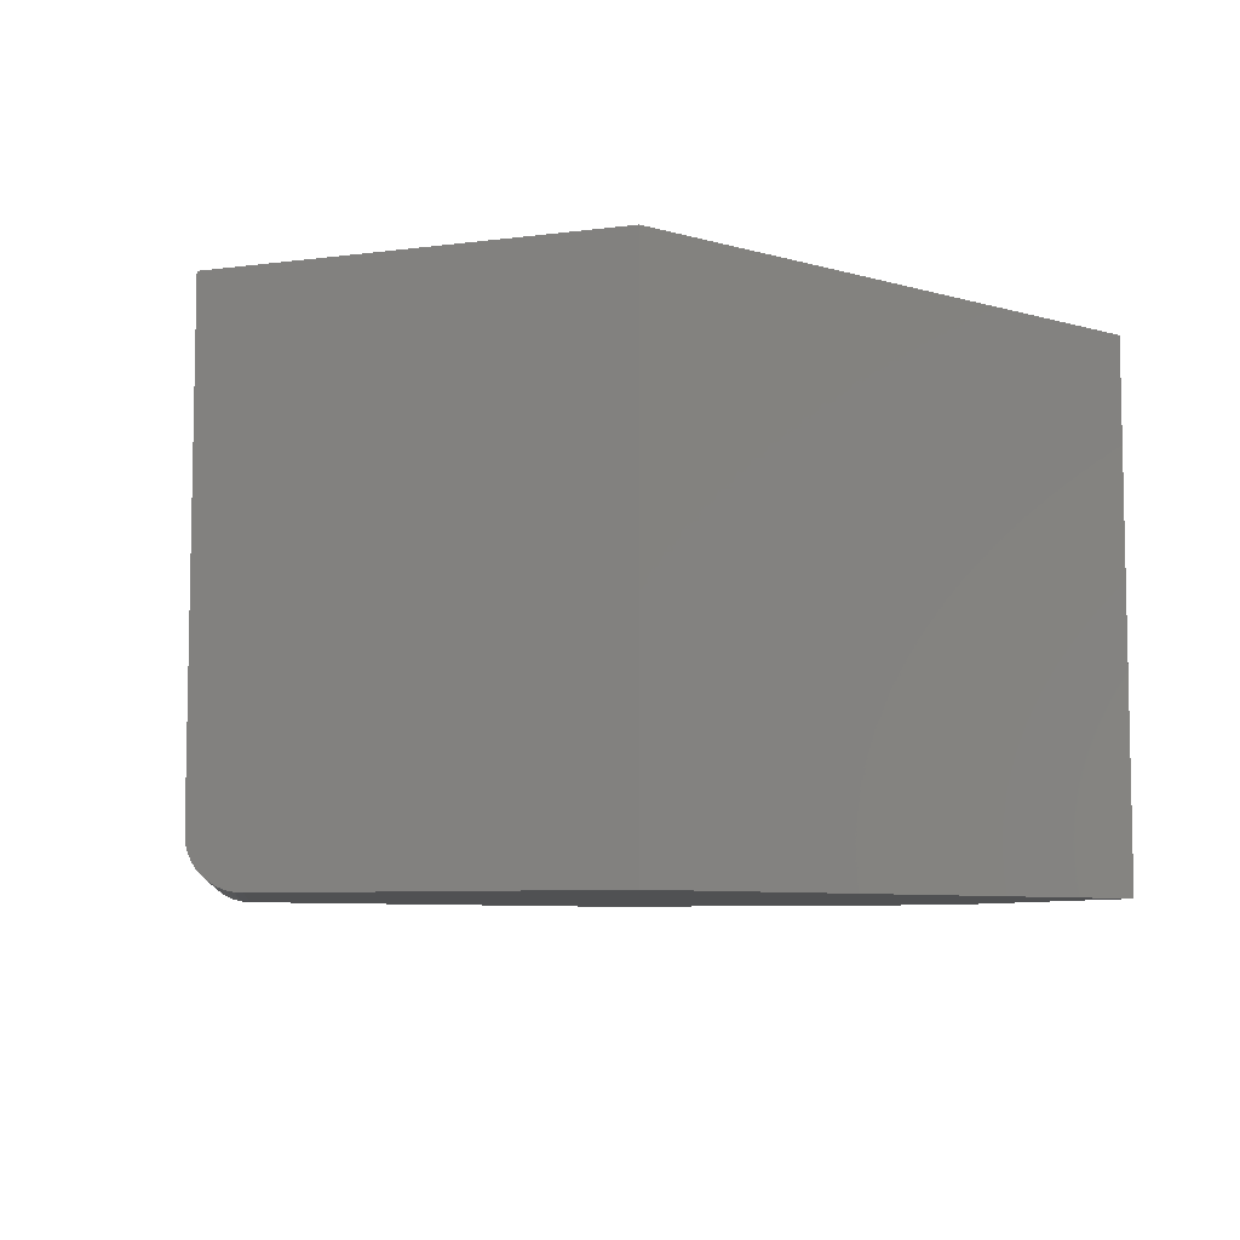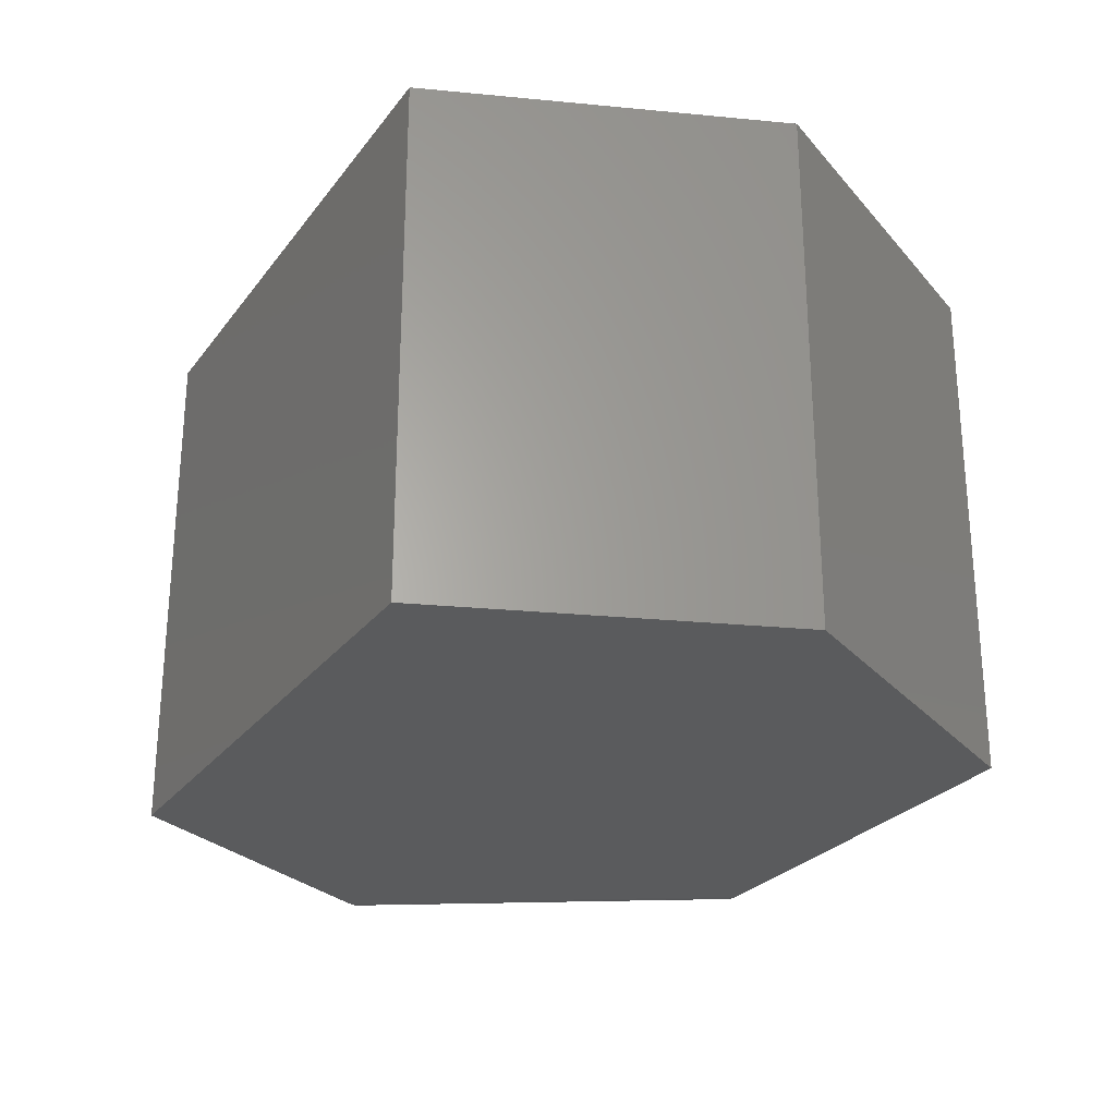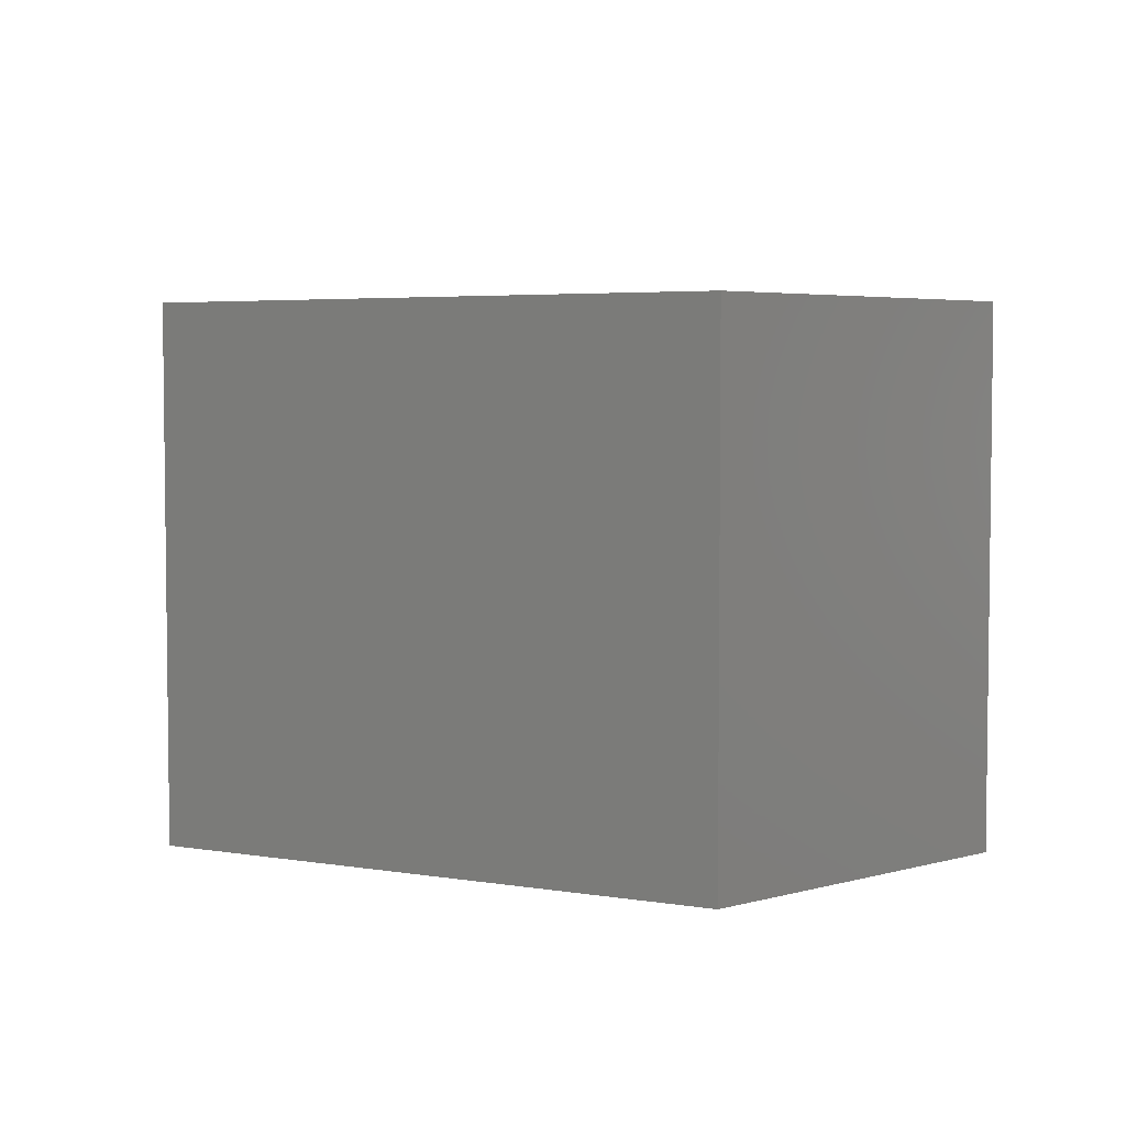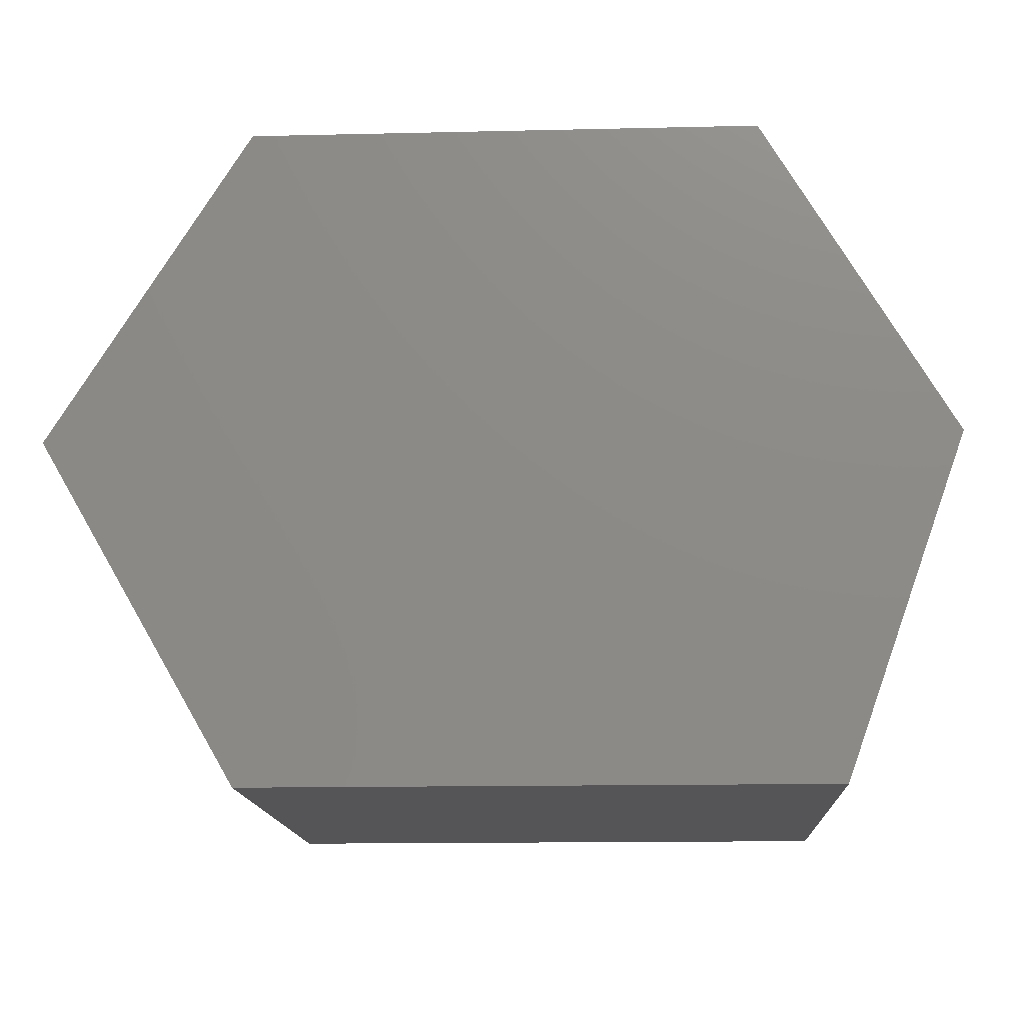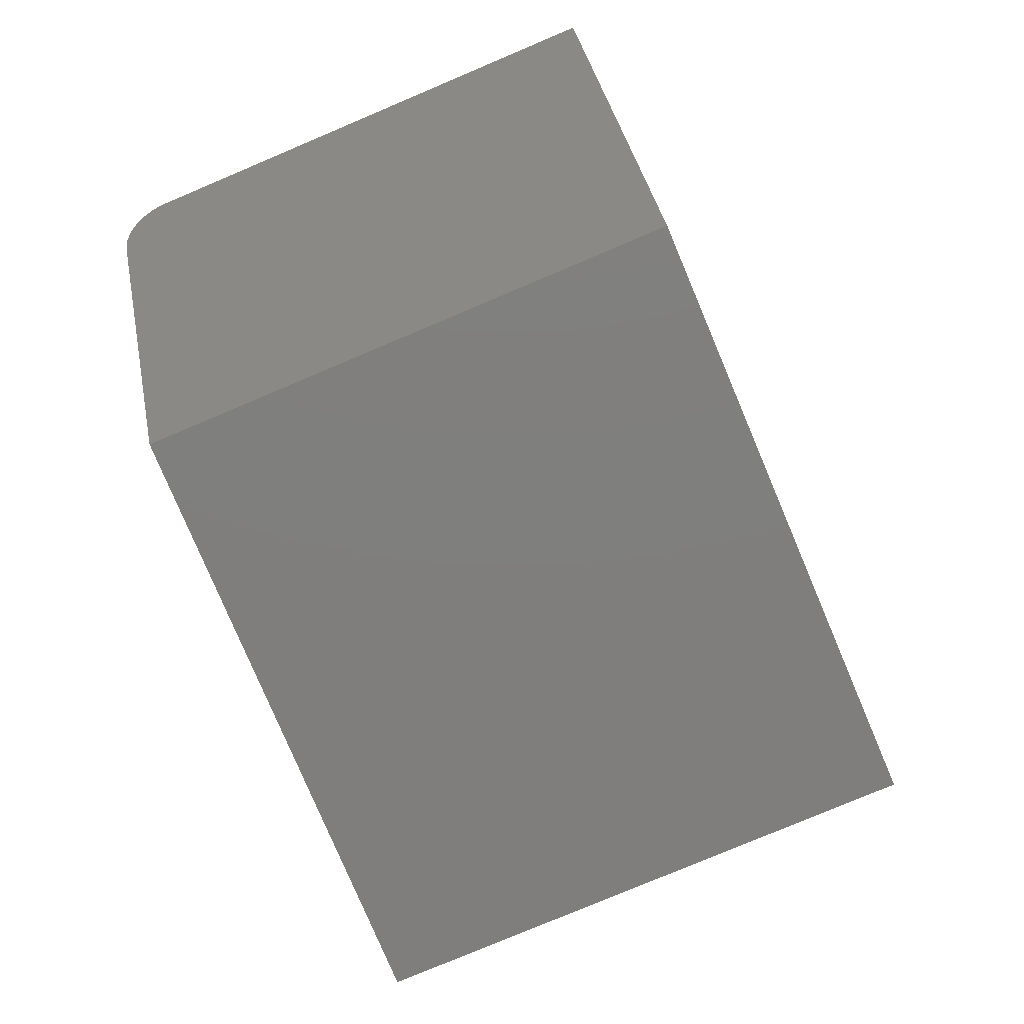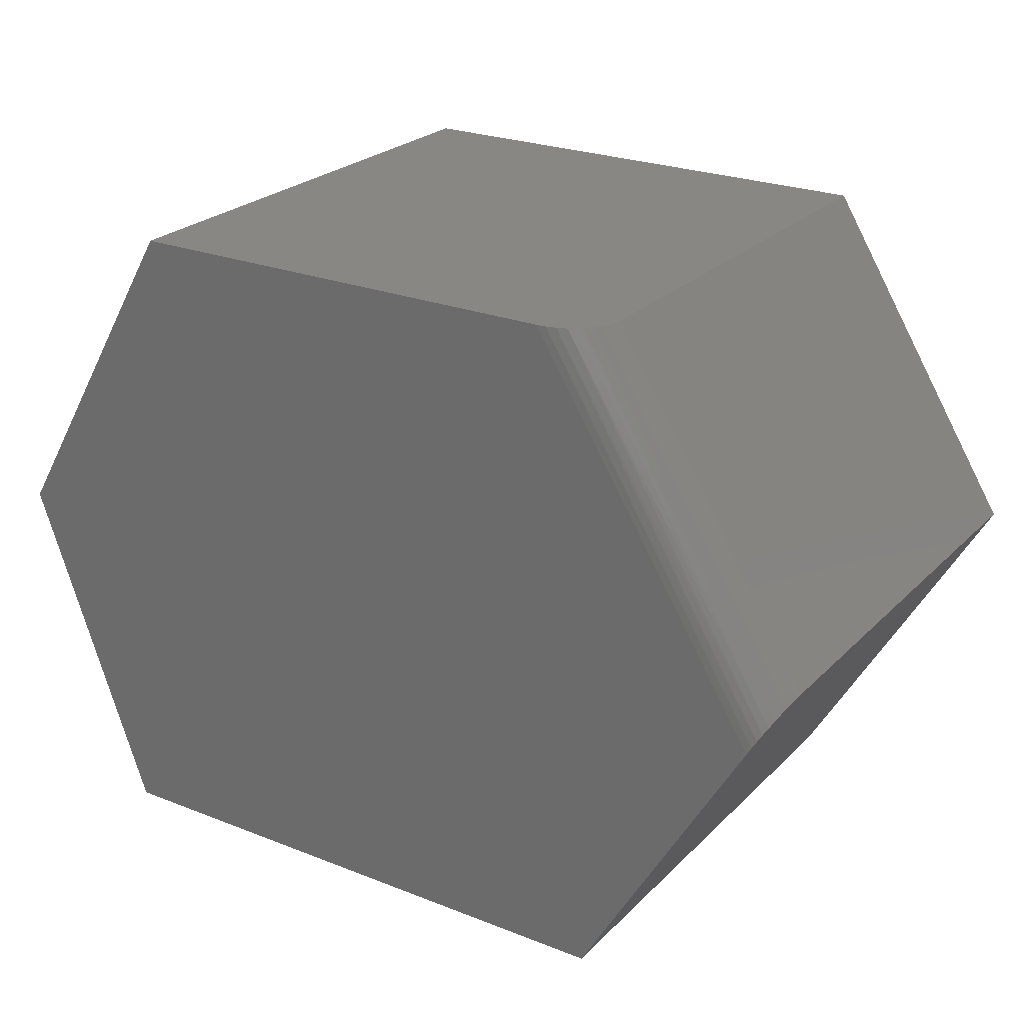
<metadata>
{"format":"stl","ext":"stl","renderer":"f3d","projection":"perspective","resolution":1024,"background":"white","views":[{"elev":-7.3,"azim":140.8,"up":"+Y"},{"elev":-26.2,"azim":-118.5,"up":"+Y"},{"elev":4.3,"azim":-151.7,"up":"+Y"},{"elev":-14.4,"azim":-177.1,"up":"+Z"},{"elev":-78.7,"azim":112.9,"up":"+Z"},{"elev":24.6,"azim":32.9,"up":"+Z"}]}
</metadata>
<code>
# stl→obj: 32 verts, 60 faces
v 0.2063 -0.25 0.7557
v -0.2315 -0.25 0.7557
v 0.4264 -0.25 0.3994
v -0.4141 -0.25 0.4453
v 0.2614 -0.25 0.1167
v -0.2954 -0.25 0.1167
v 0.2152 -0.2494 0.7557
v 0.2247 -0.2473 0.7557
v 0.2338 -0.2438 0.7557
v 0.2422 -0.2387 0.7557
v 0.2453 -0.2362 0.7557
v 0.2509 -0.2307 0.7557
v 0.2554 -0.2244 0.7557
v 0.2587 -0.2176 0.7557
v 0.2607 -0.2105 0.7557
v 0.2614 -0.2031 0.7557
v 0.2614 0.25 0.7557
v -0.2315 0.25 0.7557
v 0.4531 0.25 0.4453
v 0.4531 -0.2031 0.4453
v 0.4346 -0.2477 0.4136
v 0.4306 -0.2494 0.4067
v 0.2614 0.25 0.1167
v 0.4528 -0.2105 0.4447
v 0.4518 -0.2176 0.4431
v 0.4502 -0.2244 0.4403
v 0.448 -0.2307 0.4365
v 0.4453 -0.2363 0.4319
v 0.4421 -0.241 0.4264
v 0.4385 -0.2449 0.4202
v -0.4141 0.25 0.4453
v -0.2954 0.25 0.1167
f 1 2 3
f 3 2 4
f 3 4 5
f 5 4 6
f 1 7 8
f 2 1 8
f 2 8 9
f 2 9 10
f 2 10 11
f 2 11 12
f 2 12 13
f 2 13 14
f 2 14 15
f 2 15 16
f 2 16 17
f 2 17 18
f 19 17 20
f 20 17 16
f 3 21 22
f 5 23 19
f 5 19 20
f 5 20 24
f 5 24 25
f 5 25 26
f 5 26 27
f 5 27 28
f 5 28 29
f 5 29 30
f 5 30 21
f 5 21 3
f 1 22 7
f 1 3 22
f 24 14 25
f 25 14 13
f 25 13 26
f 26 13 12
f 26 12 27
f 27 12 11
f 27 11 28
f 28 11 10
f 28 10 29
f 10 9 29
f 29 9 30
f 30 9 8
f 30 8 21
f 21 8 7
f 21 7 22
f 20 16 24
f 24 16 15
f 24 15 14
f 17 19 18
f 18 19 31
f 19 23 31
f 31 23 32
f 18 31 2
f 2 31 4
f 6 32 5
f 5 32 23
f 31 32 4
f 4 32 6

</code>
